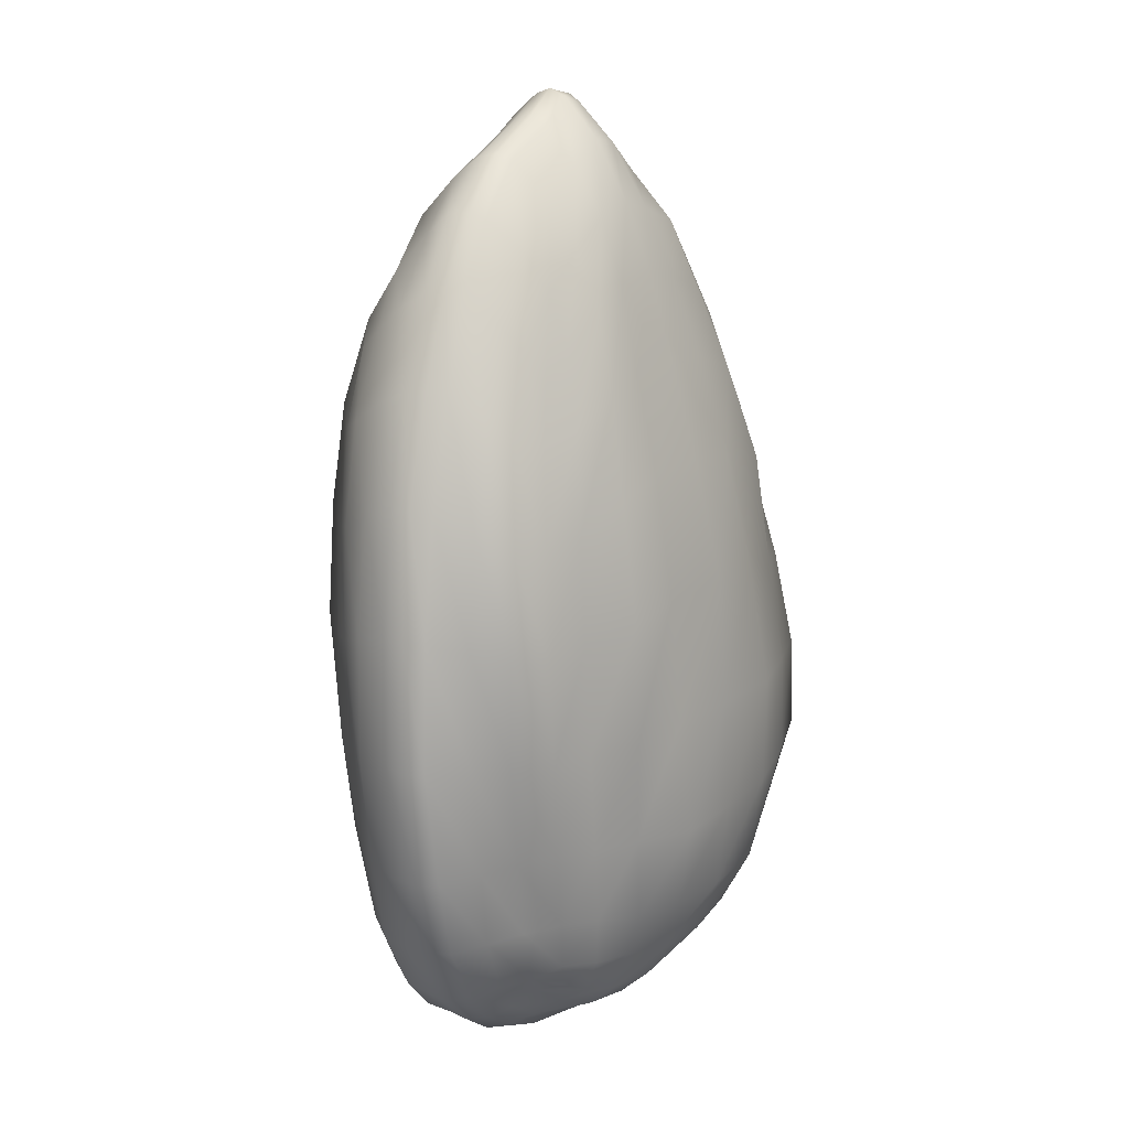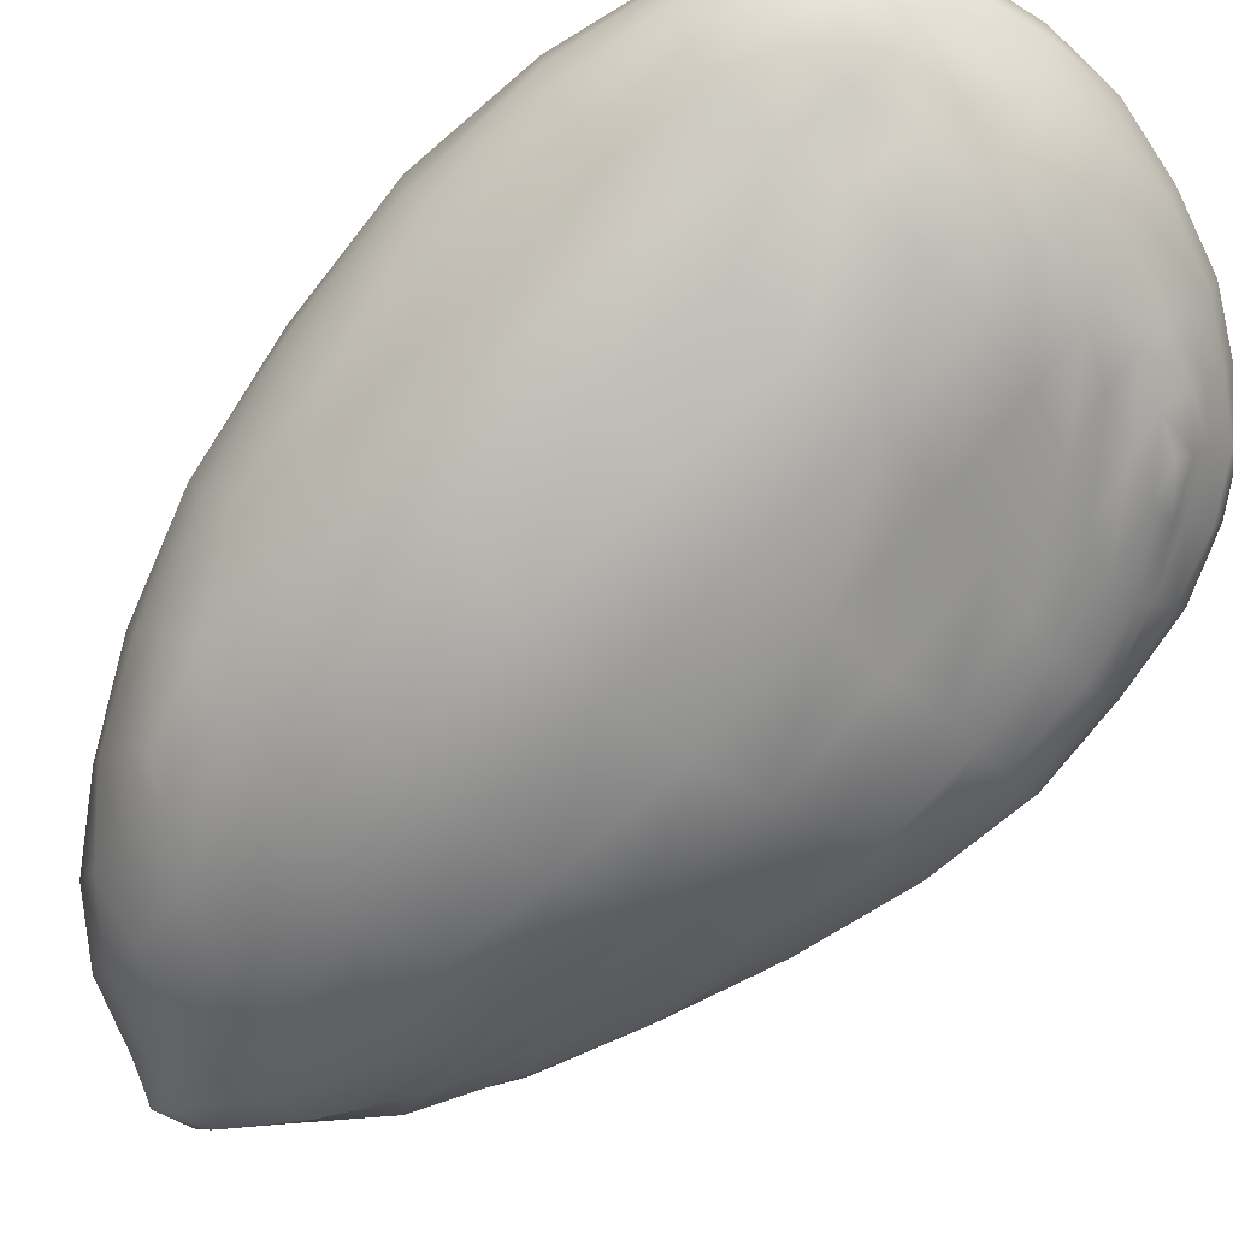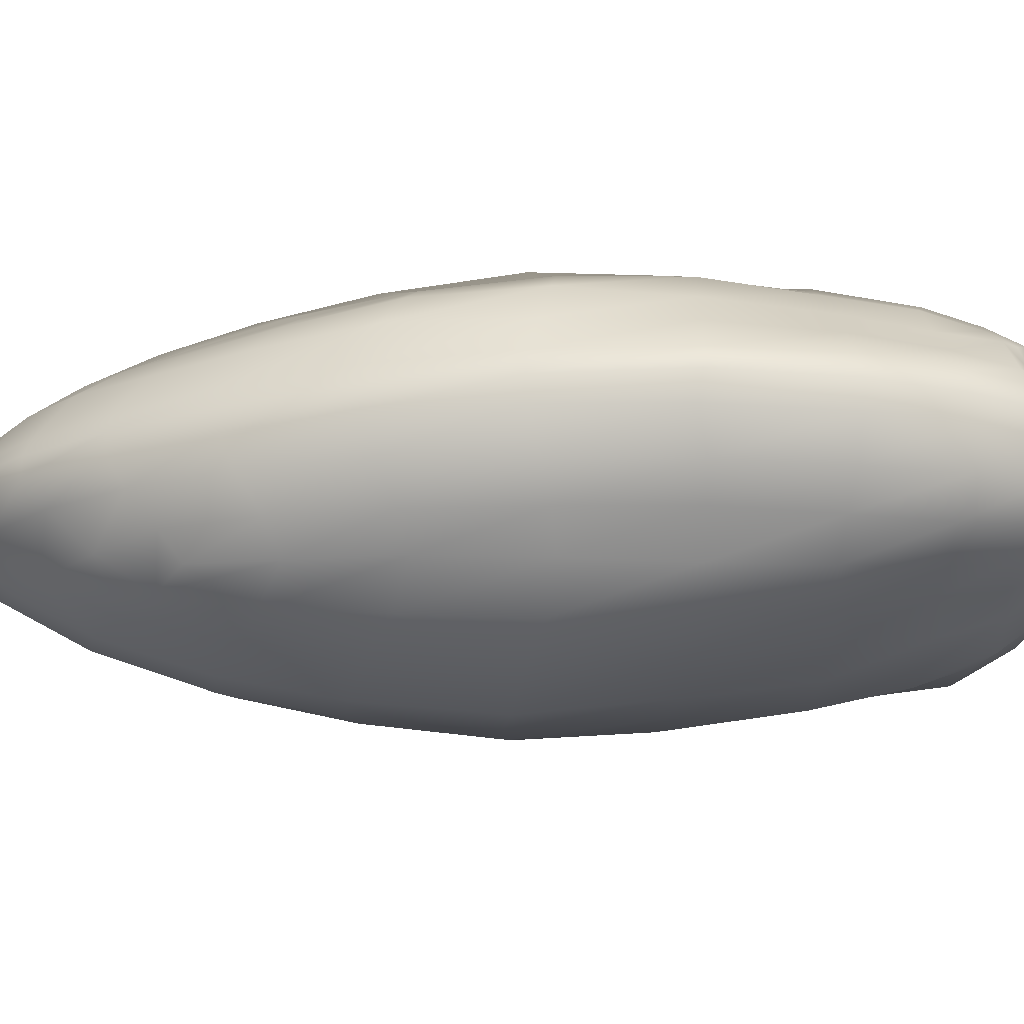
<metadata>
{"format":"obj","ext":"obj","renderer":"f3d","projection":"perspective","resolution":1024,"background":"white","views":[{"elev":14.4,"azim":-61.2,"up":"+Y"},{"elev":-74.6,"azim":-40.8,"up":"+Z"},{"elev":-21.3,"azim":-90.0,"up":"+Z"}]}
</metadata>
<code>
v  -0.4071 0.2139 -0.2537
v  -0.4488 0.2854 -0.2792
v  -0.3434 0.2805 -0.3023
v  -0.3254 0.1887 -0.2671
v  -0.5025 0.4278 -0.3105
v  -0.3837 0.4231 -0.3271
v  -0.2572 0.4025 -0.3674
v  -0.22 0.2656 -0.3175
v  -0.2073 0.1762 -0.2786
v  -0.0845 0.26 -0.3434
v  -0.0766 0.1809 -0.2827
v  -0.1059 0.402 -0.378
v  0.0526 0.4194 -0.3767
v  0.0587 0.2853 -0.3265
v  0.0596 0.1974 -0.2867
v  0.2004 0.3185 -0.3263
v  0.1888 0.2462 -0.259
v  0.2046 0.4599 -0.3442
v  0.3404 0.513 -0.3058
v  0.3167 0.3847 -0.2653
v  0.3129 0.2919 -0.2466
v  0.4282 0.4393 -0.2491
v  0.4169 0.349 -0.2225
v  0.4529 0.5715 -0.2686
v  0.5449 0.6141 -0.23
v  0.5208 0.4778 -0.2239
v  0.4945 0.3933 -0.2157
v  -0.5535 0.6403 -0.3261
v  -0.4407 0.6361 -0.3747
v  -0.5929 0.8984 -0.3335
v  -0.4871 0.9046 -0.405
v  -0.3448 0.9156 -0.4372
v  -0.3027 0.6289 -0.4044
v  -0.1397 0.6321 -0.4263
v  -0.1748 0.9292 -0.4732
v  0.0133 0.9442 -0.4576
v  0.0359 0.6473 -0.4331
v  0.2044 0.6781 -0.382
v  0.1958 0.9582 -0.4313
v  0.3526 0.9701 -0.3664
v  0.349 0.7166 -0.32
v  0.4727 0.7551 -0.295
v  0.4807 0.9794 -0.3278
v  0.5753 0.9874 -0.2664
v  0.5664 0.7854 -0.2455
v  -0.6057 1.18 -0.3284
v  -0.5099 1.203 -0.4191
v  -0.5928 1.458 -0.3184
v  -0.502 1.496 -0.4051
v  -0.3658 1.552 -0.4429
v  -0.3697 1.238 -0.4629
v  -0.201 1.268 -0.5152
v  -0.2067 1.596 -0.4877
v  -0.0282 1.611 -0.4664
v  -0.0099 1.282 -0.4866
v  0.1742 1.278 -0.4546
v  0.1434 1.591 -0.4283
v  0.2963 1.546 -0.381
v  0.3373 1.26 -0.4063
v  0.4604 1.231 -0.336
v  0.415 1.484 -0.315
v  0.515 1.445 -0.273
v  0.5645 1.214 -0.2899
v  -0.5592 1.707 -0.3177
v  -0.4686 1.752 -0.3856
v  -0.5001 1.903 -0.3031
v  -0.4243 1.963 -0.336
v  -0.2917 2.051 -0.3421
v  -0.3364 1.817 -0.4081
v  -0.1918 1.865 -0.4314
v  -0.1562 2.12 -0.337
v  -0.0253 2.147 -0.3209
v  -0.0364 1.88 -0.4167
v  0.1119 1.854 -0.3805
v  0.072 2.123 -0.3011
v  0.182 2.062 -0.2743
v  0.2472 1.799 -0.3443
v  0.3538 1.717 -0.2798
v  0.2953 1.959 -0.2481
v  0.3633 1.868 -0.2159
v  0.4428 1.667 -0.2393
v  -0.3886 0.2355 0.2088
v  -0.3176 0.2015 0.2412
v  -0.3336 0.2911 0.2787
v  -0.4241 0.3059 0.2277
v  -0.2071 0.1767 0.2757
v  -0.2152 0.2744 0.3057
v  -0.2534 0.406 0.3631
v  -0.3716 0.4305 0.3036
v  -0.4715 0.4429 0.2522
v  -0.0776 0.1661 0.3036
v  -0.085 0.2576 0.3581
v  0.0623 0.1825 0.3091
v  0.0624 0.2648 0.3849
v  0.0543 0.409 0.4447
v  -0.1071 0.3996 0.4057
v  0.2078 0.2026 0.3201
v  0.2132 0.2954 0.3883
v  0.3403 0.2521 0.3025
v  0.3559 0.3426 0.3744
v  0.3759 0.49 0.4305
v  0.2234 0.4384 0.4654
v  0.4586 0.3073 0.2817
v  0.4805 0.4004 0.3453
v  0.5386 0.3588 0.2618
v  0.5738 0.4464 0.2894
v  0.6134 0.59 0.328
v  0.5093 0.5464 0.3925
v  -0.4153 0.6443 0.3187
v  -0.5181 0.6499 0.2643
v  -0.2925 0.6333 0.3781
v  -0.3315 0.9169 0.3974
v  -0.4509 0.9081 0.3223
v  -0.5638 0.9011 0.2831
v  -0.1417 0.6306 0.4605
v  0.0362 0.6448 0.4826
v  0.0133 0.9442 0.479
v  -0.1676 0.9299 0.4341
v  0.2191 0.6702 0.5039
v  0.3896 0.7052 0.4838
v  0.3792 0.9714 0.4846
v  0.2044 0.9586 0.5152
v  0.5378 0.7429 0.4507
v  0.6322 0.7759 0.3483
v  0.6301 0.9907 0.3538
v  0.5281 0.9819 0.4468
v  -0.465 1.198 0.313
v  -0.5764 1.178 0.2781
v  -0.3511 1.234 0.3969
v  -0.3404 1.54 0.3528
v  -0.4567 1.482 0.2985
v  -0.5558 1.449 0.2549
v  -0.1868 1.262 0.4167
v  -0.0098 1.28 0.4679
v  -0.0282 1.602 0.4007
v  -0.1894 1.581 0.3702
v  0.1746 1.278 0.4712
v  0.3464 1.263 0.4504
v  0.3071 1.552 0.4239
v  0.1398 1.588 0.4134
v  0.489 1.238 0.4082
v  0.5897 1.22 0.3264
v  0.5417 1.455 0.3077
v  0.4328 1.491 0.3581
v  -0.4138 1.724 0.2615
v  -0.5029 1.684 0.2204
v  -0.3044 1.795 0.3016
v  -0.27 1.999 0.246
v  -0.3733 1.917 0.2132
v  -0.452 1.841 0.1966
v  -0.171 1.839 0.3034
v  -0.0365 1.863 0.3316
v  -0.0389 2.077 0.2693
v  -0.1531 2.051 0.251
v  0.1052 1.846 0.3458
v  0.2512 1.802 0.3579
v  0.2084 2.009 0.289
v  0.0799 2.058 0.2758
v  0.3751 1.728 0.3224
v  0.4749 1.682 0.2781
v  0.3845 1.897 0.2438
v  0.3151 1.935 0.2719
v  -0.3449 0.1279 -0.2139
v  -0.4461 0.1729 -0.2141
v  -0.2227 0.1196 -0.2128
v  -0.2526 0.0716 -0.1514
v  -0.3778 0.0905 -0.1499
v  -0.4836 0.1402 -0.1515
v  -0.0881 0.1114 -0.2271
v  0.056 0.1337 -0.2234
v  0.0519 0.0762 -0.16
v  -0.1068 0.0632 -0.1569
v  0.1978 0.1775 -0.2122
v  0.3287 0.2328 -0.198
v  0.3531 0.1924 -0.1398
v  0.2094 0.127 -0.1506
v  0.4416 0.29 -0.1859
v  0.526 0.3709 -0.1736
v  0.5535 0.3506 -0.1195
v  0.4592 0.2644 -0.13
v  -0.3937 0.0791 -0.0768
v  -0.4938 0.1373 -0.0752
v  -0.2749 0.0349 -0.0853
v  -0.2834 0.0223 -0.0157
v  -0.404 0.0665 -0.0159
v  -0.5019 0.131 -0.016
v  -0.1221 0.0133 -0.0905
v  0.0468 0.0322 -0.0877
v  0.045 0.0074 -0.0153
v  -0.1283 0 -0.0154
v  0.2184 0.0807 -0.0863
v  0.3758 0.1505 -0.0832
v  0.3874 0.1281 -0.0157
v  0.2229 0.0571 -0.0155
v  0.4934 0.235 -0.0747
v  0.5951 0.324 -0.0745
v  0.6148 0.3089 -0.0161
v  0.5085 0.2169 -0.0159
v  -0.3912 0.0842 0.045
v  -0.4867 0.1459 0.0406
v  -0.2735 0.0405 0.0542
v  -0.2493 0.0849 0.1205
v  -0.3644 0.1177 0.1046
v  -0.4556 0.1746 0.0941
v  -0.122 0.016 0.0615
v  0.0494 0.0169 0.0675
v  0.0566 0.0495 0.1596
v  -0.107 0.0578 0.1411
v  0.2269 0.0591 0.0684
v  0.3884 0.1291 0.0641
v  0.3778 0.1505 0.1489
v  0.2223 0.0937 0.1547
v  0.5092 0.2164 0.0539
v  0.6103 0.3117 0.051
v  0.5907 0.3244 0.1203
v  0.4978 0.2288 0.1313
v  -0.3299 0.1573 0.1674
v  -0.4109 0.2153 0.1433
v  -0.2237 0.1155 0.2054
v  -0.0886 0.1 0.2278
v  0.0596 0.1138 0.2338
v  0.2123 0.141 0.2374
v  0.3561 0.1876 0.2307
v  0.4757 0.2513 0.2127
v  0.5675 0.3377 0.2004
v  0.5813 0.4805 -0.1752
v  0.6248 0.6174 -0.1927
v  0.666 0.6108 -0.1259
v  0.6133 0.4707 -0.1137
v  0.6542 0.7921 -0.2069
v  0.6597 0.9968 -0.2159
v  0.7247 1.006 -0.1551
v  0.7147 0.7896 -0.1462
v  0.6319 1.224 -0.2175
v  0.5725 1.459 -0.2053
v  0.6057 1.502 -0.1222
v  0.6774 1.245 -0.1453
v  0.4926 1.69 -0.1852
v  0.3917 1.937 -0.16
v  0.4236 2.002 -0.096
v  0.5317 1.76 -0.1086
v  0.667 0.4468 -0.075
v  0.7182 0.5992 -0.0774
v  0.7497 0.5913 -0.0156
v  0.691 0.4359 -0.0159
v  0.7474 0.7895 -0.0767
v  0.7659 1.012 -0.0777
v  0.7867 1.014 -0.0152
v  0.7754 0.7876 -0.0153
v  0.7256 1.265 -0.0697
v  0.6477 1.533 -0.0541
v  0.6587 1.538 -0.0054
v  0.7425 1.271 -0.0154
v  0.5508 1.787 -0.0409
v  0.4463 2.031 -0.0221
v  0.4512 2.038 0.0226
v  0.5613 1.797 0.0118
v  0.6894 0.4347 0.0548
v  0.7524 0.5875 0.052
v  0.7209 0.5932 0.1463
v  0.6678 0.4412 0.1313
v  0.7859 0.786 0.0578
v  0.7917 1.014 0.0549
v  0.7491 1.007 0.1547
v  0.7498 0.7852 0.1534
v  0.7529 1.271 0.0529
v  0.6663 1.537 0.056
v  0.6518 1.511 0.1495
v  0.7135 1.254 0.1536
v  0.5676 1.798 0.0638
v  0.4543 2.039 0.0733
v  0.4443 2 0.1376
v  0.567 1.762 0.1391
v  0.6293 0.4544 0.2095
v  0.671 0.6025 0.2295
v  0.6985 0.7864 0.2453
v  0.7014 0.9996 0.2526
v  0.6622 1.231 0.24
v  0.6 1.469 0.222
v  0.5247 1.704 0.204
v  0.417 1.929 0.1986
v  0.2916 2.126 -0.1685
v  0.1705 2.285 -0.1859
v  0.1609 2.373 -0.0702
v  0.3091 2.219 -0.0753
v  0.0631 2.327 -0.1942
v  -0.0344 2.339 -0.2169
v  -0.0325 2.47 -0.1224
v  0.0559 2.461 -0.1027
v  -0.1329 2.298 -0.234
v  -0.2874 2.216 -0.2581
v  -0.2905 2.318 -0.1585
v  -0.1272 2.409 -0.1312
v  -0.4208 2.089 -0.253
v  -0.5264 1.952 -0.2413
v  -0.547 2.016 -0.1645
v  -0.4204 2.189 -0.1583
v  0.3145 2.237 -0.0101
v  0.1575 2.39 -0.0084
v  0.1584 2.396 0.0324
v  0.3142 2.244 0.0364
v  0.0433 2.505 -0.0387
v  -0.0427 2.519 -0.057
v  -0.0452 2.531 -0.018
v  0.0328 2.515 0.0007
v  -0.1371 2.457 -0.0662
v  -0.2917 2.373 -0.0825
v  -0.2832 2.38 -0.0382
v  -0.1326 2.46 -0.0296
v  -0.4229 2.243 -0.0921
v  -0.5405 2.056 -0.0929
v  -0.5334 2.062 -0.0415
v  -0.4097 2.245 -0.0388
v  0.3101 2.235 0.0761
v  0.1504 2.38 0.0658
v  0.1495 2.317 0.1208
v  0.291 2.2 0.1288
v  0.0267 2.493 0.0312
v  -0.0385 2.513 0.0208
v  -0.0437 2.409 0.1164
v  0.0366 2.398 0.1195
v  -0.1273 2.441 0.0124
v  -0.2729 2.366 0.0014
v  -0.263 2.266 0.1078
v  -0.1446 2.347 0.1085
v  -0.4016 2.229 -0.0003
v  -0.52 2.053 0.0066
v  -0.4993 1.989 0.0938
v  -0.3873 2.151 0.1015
v  0.2623 2.126 0.2067
v  0.1716 2.19 0.2238
v  0.0548 2.227 0.2118
v  -0.039 2.253 0.1999
v  -0.1482 2.222 0.1886
v  -0.2606 2.153 0.1784
v  -0.3734 2.055 0.1619
v  -0.4768 1.915 0.1532
v  -0.6187 1.74 -0.2502
v  -0.6679 1.483 -0.2537
v  -0.7102 1.527 -0.164
v  -0.6416 1.796 -0.1653
v  -0.6846 1.192 -0.2539
v  -0.6685 0.8976 -0.2471
v  -0.739 0.8979 -0.1789
v  -0.7407 1.216 -0.1758
v  -0.6342 0.629 -0.2511
v  -0.5828 0.4079 -0.2481
v  -0.6477 0.3884 -0.1741
v  -0.6981 0.6107 -0.178
v  -0.5208 0.262 -0.2277
v  -0.5665 0.2305 -0.1605
v  -0.6492 1.828 -0.0894
v  -0.7341 1.551 -0.0789
v  -0.73 1.556 -0.0237
v  -0.6379 1.833 -0.0317
v  -0.7686 1.233 -0.0816
v  -0.7725 0.9165 -0.0807
v  -0.7917 0.9058 -0.0175
v  -0.7766 1.24 -0.0228
v  -0.7361 0.6005 -0.0825
v  -0.6736 0.3866 -0.0748
v  -0.6765 0.3882 -0.0168
v  -0.7446 0.5982 -0.0154
v  -0.5786 0.2202 -0.0775
v  -0.5856 0.22 -0.0159
v  -0.6216 1.825 0.0208
v  -0.7104 1.547 0.0281
v  -0.6809 1.522 0.1269
v  -0.5994 1.779 0.1053
v  -0.7617 1.236 0.0346
v  -0.7744 0.9037 0.0351
v  -0.6979 0.9011 0.1256
v  -0.705 1.213 0.127
v  -0.728 0.6046 0.041
v  -0.6643 0.3918 0.035
v  -0.6018 0.4111 0.1054
v  -0.6535 0.6215 0.1196
v  -0.5663 0.2331 0.0431
v  -0.5278 0.2594 0.0989
v  -0.5663 1.72 0.1714
v  -0.6354 1.476 0.202
v  -0.6617 1.19 0.2155
v  -0.6386 0.9002 0.2031
v  -0.592 0.6396 0.1899
v  -0.5354 0.4289 0.176
v  -0.4923 0.2835 0.1728
o Almond_2
g Almond_2
f 1 2 3 4
f 2 5 6 3
f 7 8 3 6
f 8 9 4 3
f 9 8 10 11
f 8 7 12 10
f 13 14 10 12
f 14 15 11 10
f 15 14 16 17
f 14 13 18 16
f 19 20 16 18
f 20 21 17 16
f 21 20 22 23
f 20 19 24 22
f 25 26 22 24
f 26 27 23 22
f 5 28 29 6
f 28 30 31 29
f 32 33 29 31
f 33 7 6 29
f 7 33 34 12
f 33 32 35 34
f 36 37 34 35
f 37 13 12 34
f 13 37 38 18
f 37 36 39 38
f 40 41 38 39
f 41 19 18 38
f 19 41 42 24
f 41 40 43 42
f 44 45 42 43
f 45 25 24 42
f 30 46 47 31
f 46 48 49 47
f 50 51 47 49
f 51 32 31 47
f 32 51 52 35
f 51 50 53 52
f 54 55 52 53
f 55 36 35 52
f 36 55 56 39
f 55 54 57 56
f 58 59 56 57
f 59 40 39 56
f 40 59 60 43
f 59 58 61 60
f 62 63 60 61
f 63 44 43 60
f 48 64 65 49
f 64 66 67 65
f 68 69 65 67
f 69 50 49 65
f 50 69 70 53
f 69 68 71 70
f 72 73 70 71
f 73 54 53 70
f 54 73 74 57
f 73 72 75 74
f 76 77 74 75
f 77 58 57 74
f 58 77 78 61
f 77 76 79 78
f 80 81 78 79
f 81 62 61 78
f 82 83 84 85
f 83 86 87 84
f 88 89 84 87
f 89 90 85 84
f 86 91 92 87
f 91 93 94 92
f 95 96 92 94
f 96 88 87 92
f 93 97 98 94
f 97 99 100 98
f 101 102 98 100
f 102 95 94 98
f 99 103 104 100
f 103 105 106 104
f 107 108 104 106
f 108 101 100 104
f 90 89 109 110
f 89 88 111 109
f 112 113 109 111
f 113 114 110 109
f 88 96 115 111
f 96 95 116 115
f 117 118 115 116
f 118 112 111 115
f 95 102 119 116
f 102 101 120 119
f 121 122 119 120
f 122 117 116 119
f 101 108 123 120
f 108 107 124 123
f 125 126 123 124
f 126 121 120 123
f 114 113 127 128
f 113 112 129 127
f 130 131 127 129
f 131 132 128 127
f 112 118 133 129
f 118 117 134 133
f 135 136 133 134
f 136 130 129 133
f 117 122 137 134
f 122 121 138 137
f 139 140 137 138
f 140 135 134 137
f 121 126 141 138
f 126 125 142 141
f 143 144 141 142
f 144 139 138 141
f 132 131 145 146
f 131 130 147 145
f 148 149 145 147
f 149 150 146 145
f 130 136 151 147
f 136 135 152 151
f 153 154 151 152
f 154 148 147 151
f 135 140 155 152
f 140 139 156 155
f 157 158 155 156
f 158 153 152 155
f 139 144 159 156
f 144 143 160 159
f 161 162 159 160
f 162 157 156 159
f 1 4 163 164
f 4 9 165 163
f 166 167 163 165
f 167 168 164 163
f 9 11 169 165
f 11 15 170 169
f 171 172 169 170
f 172 166 165 169
f 15 17 173 170
f 17 21 174 173
f 175 176 173 174
f 176 171 170 173
f 21 23 177 174
f 23 27 178 177
f 179 180 177 178
f 180 175 174 177
f 168 167 181 182
f 167 166 183 181
f 184 185 181 183
f 185 186 182 181
f 166 172 187 183
f 172 171 188 187
f 189 190 187 188
f 190 184 183 187
f 171 176 191 188
f 176 175 192 191
f 193 194 191 192
f 194 189 188 191
f 175 180 195 192
f 180 179 196 195
f 197 198 195 196
f 198 193 192 195
f 186 185 199 200
f 185 184 201 199
f 202 203 199 201
f 203 204 200 199
f 184 190 205 201
f 190 189 206 205
f 207 208 205 206
f 208 202 201 205
f 189 194 209 206
f 194 193 210 209
f 211 212 209 210
f 212 207 206 209
f 193 198 213 210
f 198 197 214 213
f 215 216 213 214
f 216 211 210 213
f 204 203 217 218
f 203 202 219 217
f 86 83 217 219
f 83 82 218 217
f 202 208 220 219
f 208 207 221 220
f 93 91 220 221
f 91 86 219 220
f 207 212 222 221
f 212 211 223 222
f 99 97 222 223
f 97 93 221 222
f 211 216 224 223
f 216 215 225 224
f 105 103 224 225
f 103 99 223 224
f 27 26 226 178
f 26 25 227 226
f 228 229 226 227
f 229 179 178 226
f 25 45 230 227
f 45 44 231 230
f 232 233 230 231
f 233 228 227 230
f 44 63 234 231
f 63 62 235 234
f 236 237 234 235
f 237 232 231 234
f 62 81 238 235
f 81 80 239 238
f 240 241 238 239
f 241 236 235 238
f 179 229 242 196
f 229 228 243 242
f 244 245 242 243
f 245 197 196 242
f 228 233 246 243
f 233 232 247 246
f 248 249 246 247
f 249 244 243 246
f 232 237 250 247
f 237 236 251 250
f 252 253 250 251
f 253 248 247 250
f 236 241 254 251
f 241 240 255 254
f 256 257 254 255
f 257 252 251 254
f 197 245 258 214
f 245 244 259 258
f 260 261 258 259
f 261 215 214 258
f 244 249 262 259
f 249 248 263 262
f 264 265 262 263
f 265 260 259 262
f 248 253 266 263
f 253 252 267 266
f 268 269 266 267
f 269 264 263 266
f 252 257 270 267
f 257 256 271 270
f 272 273 270 271
f 273 268 267 270
f 215 261 274 225
f 261 260 275 274
f 107 106 274 275
f 106 105 225 274
f 260 265 276 275
f 265 264 277 276
f 125 124 276 277
f 124 107 275 276
f 264 269 278 277
f 269 268 279 278
f 143 142 278 279
f 142 125 277 278
f 268 273 280 279
f 273 272 281 280
f 161 160 280 281
f 160 143 279 280
f 80 79 282 239
f 79 76 283 282
f 284 285 282 283
f 285 240 239 282
f 76 75 286 283
f 75 72 287 286
f 288 289 286 287
f 289 284 283 286
f 72 71 290 287
f 71 68 291 290
f 292 293 290 291
f 293 288 287 290
f 68 67 294 291
f 67 66 295 294
f 296 297 294 295
f 297 292 291 294
f 240 285 298 255
f 285 284 299 298
f 300 301 298 299
f 301 256 255 298
f 284 289 302 299
f 289 288 303 302
f 304 305 302 303
f 305 300 299 302
f 288 293 306 303
f 293 292 307 306
f 308 309 306 307
f 309 304 303 306
f 292 297 310 307
f 297 296 311 310
f 312 313 310 311
f 313 308 307 310
f 256 301 314 271
f 301 300 315 314
f 316 317 314 315
f 317 272 271 314
f 300 305 318 315
f 305 304 319 318
f 320 321 318 319
f 321 316 315 318
f 304 309 322 319
f 309 308 323 322
f 324 325 322 323
f 325 320 319 322
f 308 313 326 323
f 313 312 327 326
f 328 329 326 327
f 329 324 323 326
f 272 317 330 281
f 317 316 331 330
f 157 162 330 331
f 162 161 281 330
f 316 321 332 331
f 321 320 333 332
f 153 158 332 333
f 158 157 331 332
f 320 325 334 333
f 325 324 335 334
f 148 154 334 335
f 154 153 333 334
f 324 329 336 335
f 329 328 337 336
f 150 149 336 337
f 149 148 335 336
f 66 64 338 295
f 64 48 339 338
f 340 341 338 339
f 341 296 295 338
f 48 46 342 339
f 46 30 343 342
f 344 345 342 343
f 345 340 339 342
f 30 28 346 343
f 28 5 347 346
f 348 349 346 347
f 349 344 343 346
f 5 2 350 347
f 2 1 164 350
f 168 351 350 164
f 351 348 347 350
f 296 341 352 311
f 341 340 353 352
f 354 355 352 353
f 355 312 311 352
f 340 345 356 353
f 345 344 357 356
f 358 359 356 357
f 359 354 353 356
f 344 349 360 357
f 349 348 361 360
f 362 363 360 361
f 363 358 357 360
f 348 351 364 361
f 351 168 182 364
f 186 365 364 182
f 365 362 361 364
f 312 355 366 327
f 355 354 367 366
f 368 369 366 367
f 369 328 327 366
f 354 359 370 367
f 359 358 371 370
f 372 373 370 371
f 373 368 367 370
f 358 363 374 371
f 363 362 375 374
f 376 377 374 375
f 377 372 371 374
f 362 365 378 375
f 365 186 200 378
f 204 379 378 200
f 379 376 375 378
f 328 369 380 337
f 369 368 381 380
f 132 146 380 381
f 146 150 337 380
f 368 373 382 381
f 373 372 383 382
f 114 128 382 383
f 128 132 381 382
f 372 377 384 383
f 377 376 385 384
f 90 110 384 385
f 110 114 383 384
f 376 379 386 385
f 379 204 218 386
f 82 85 386 218
f 85 90 385 386

</code>
